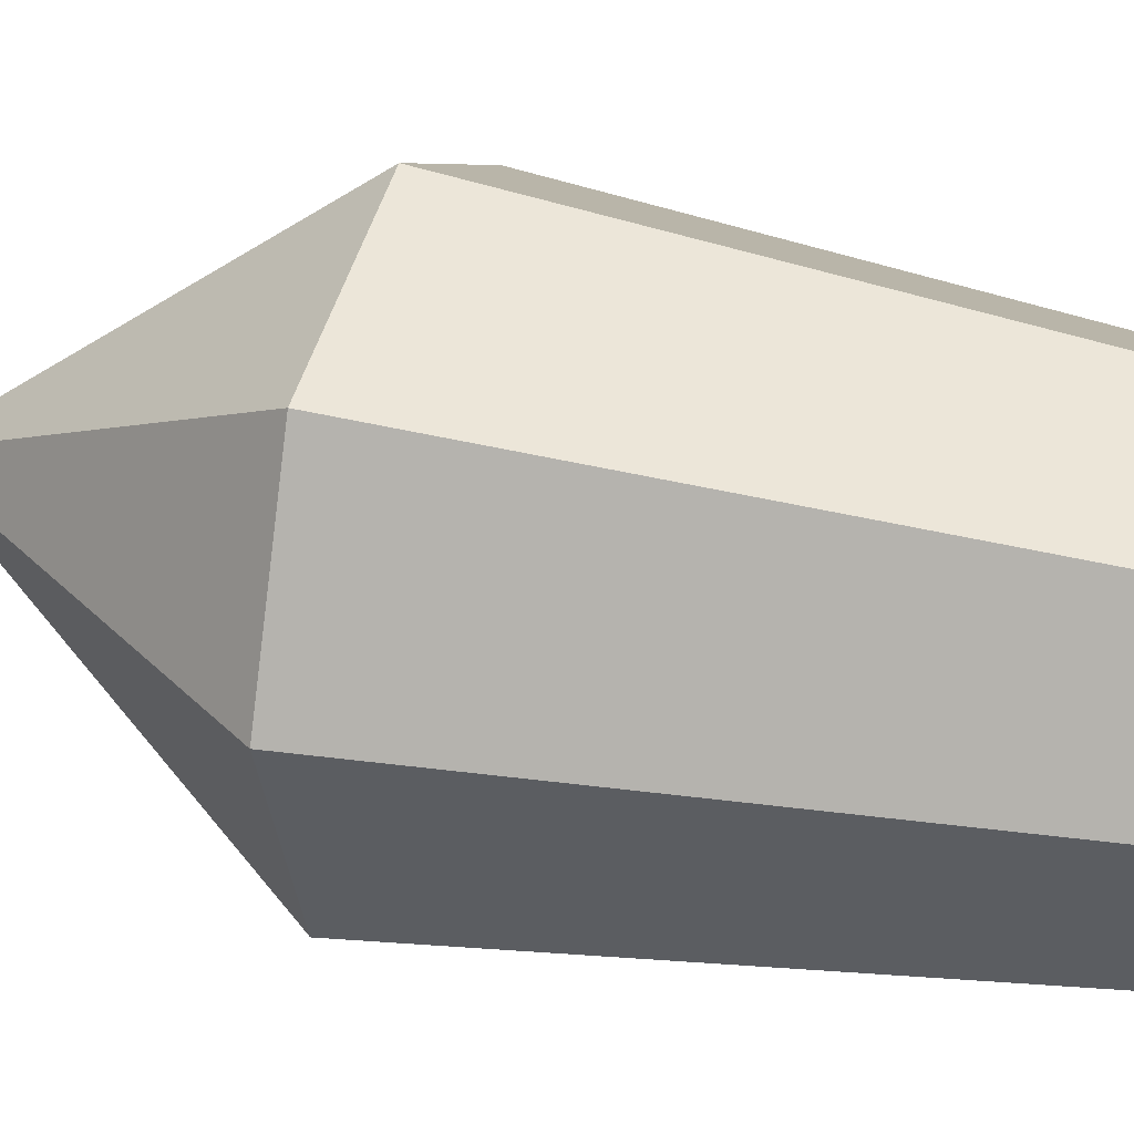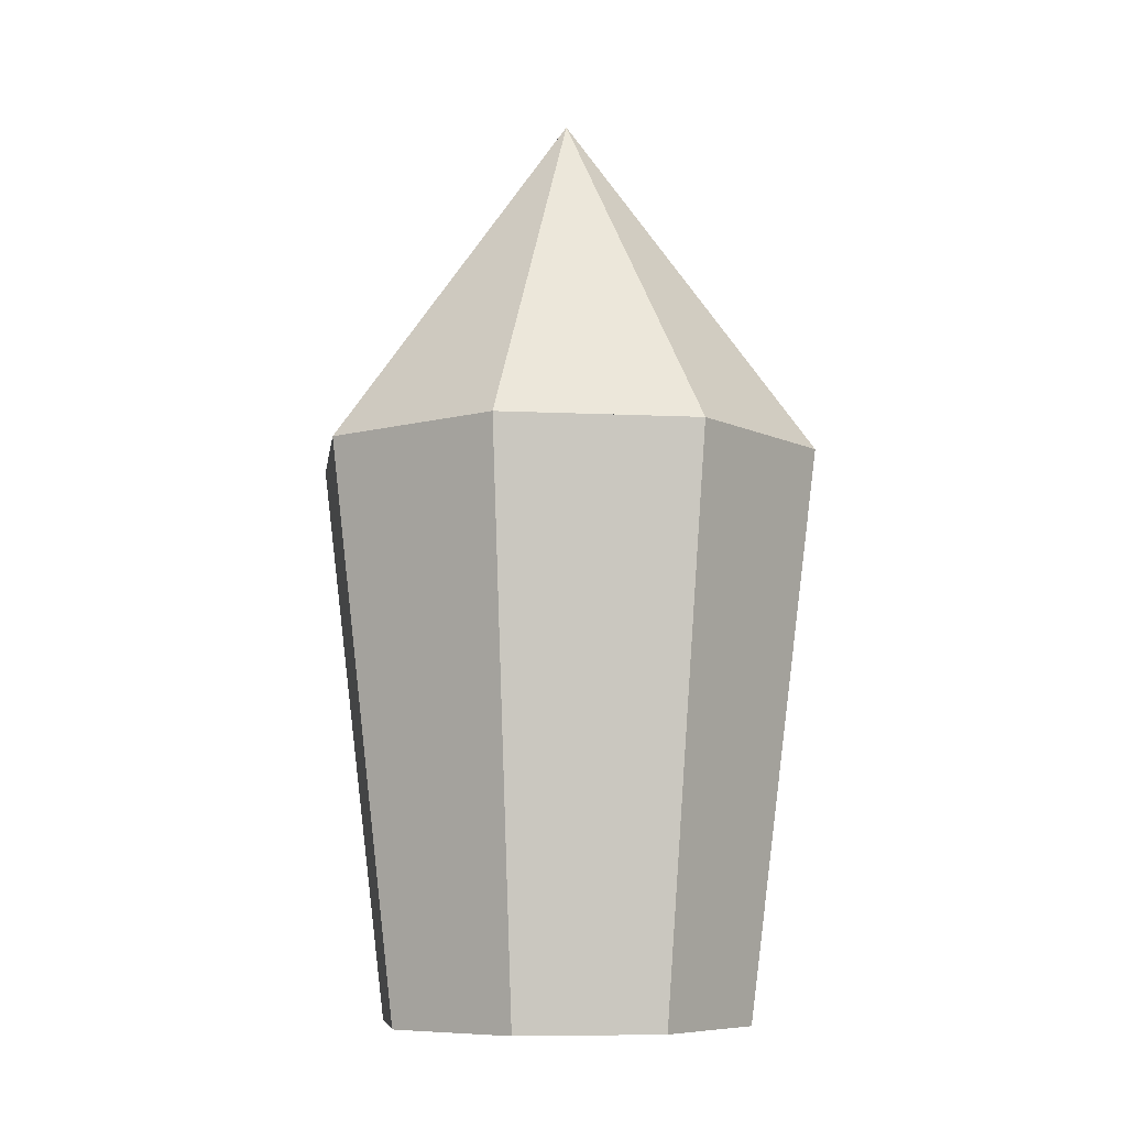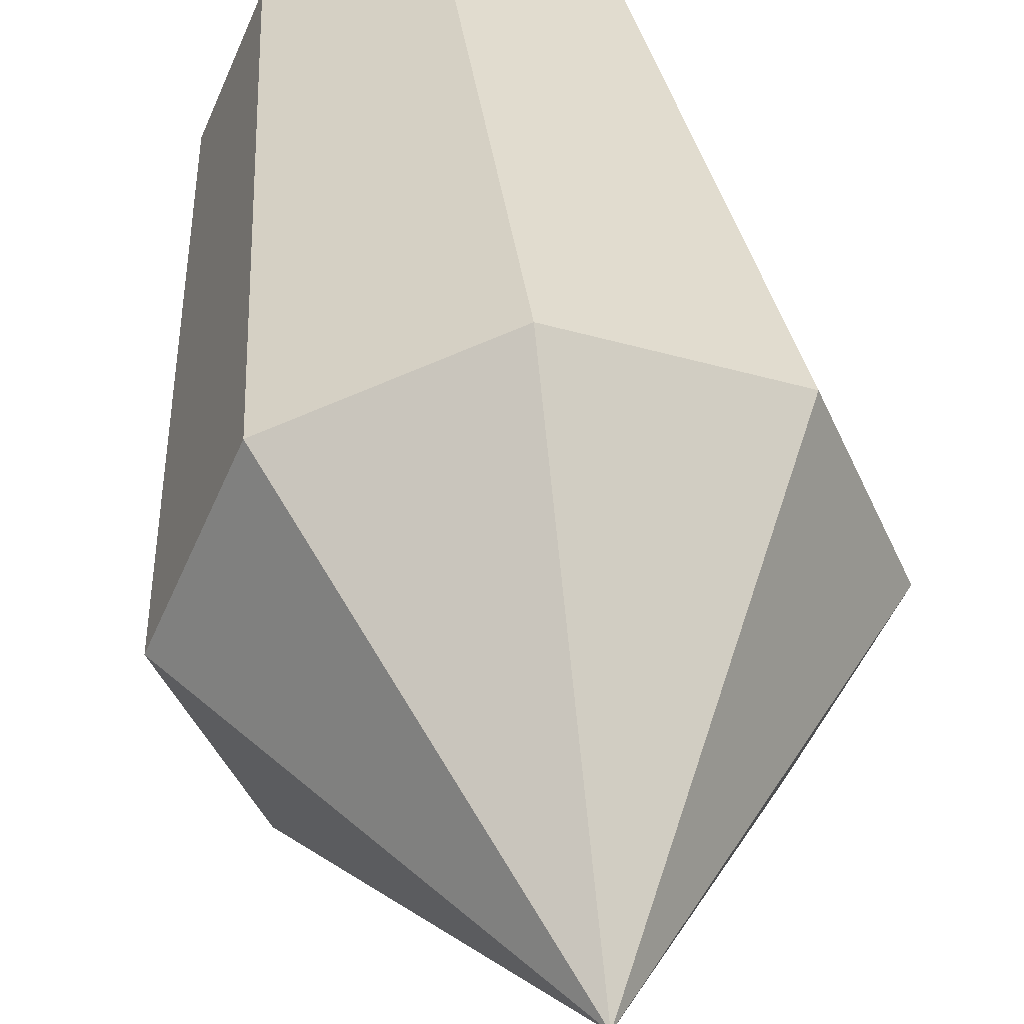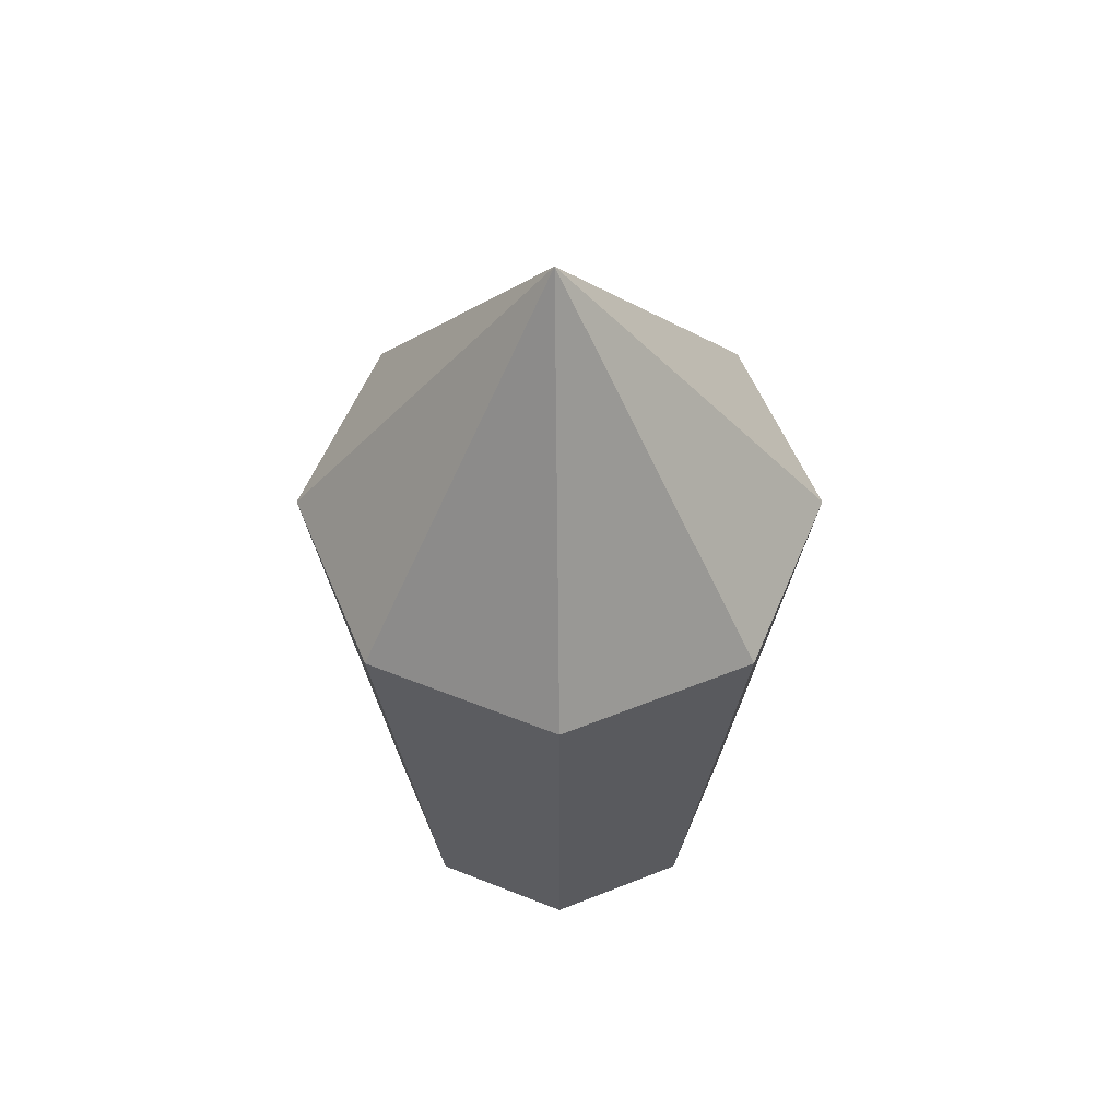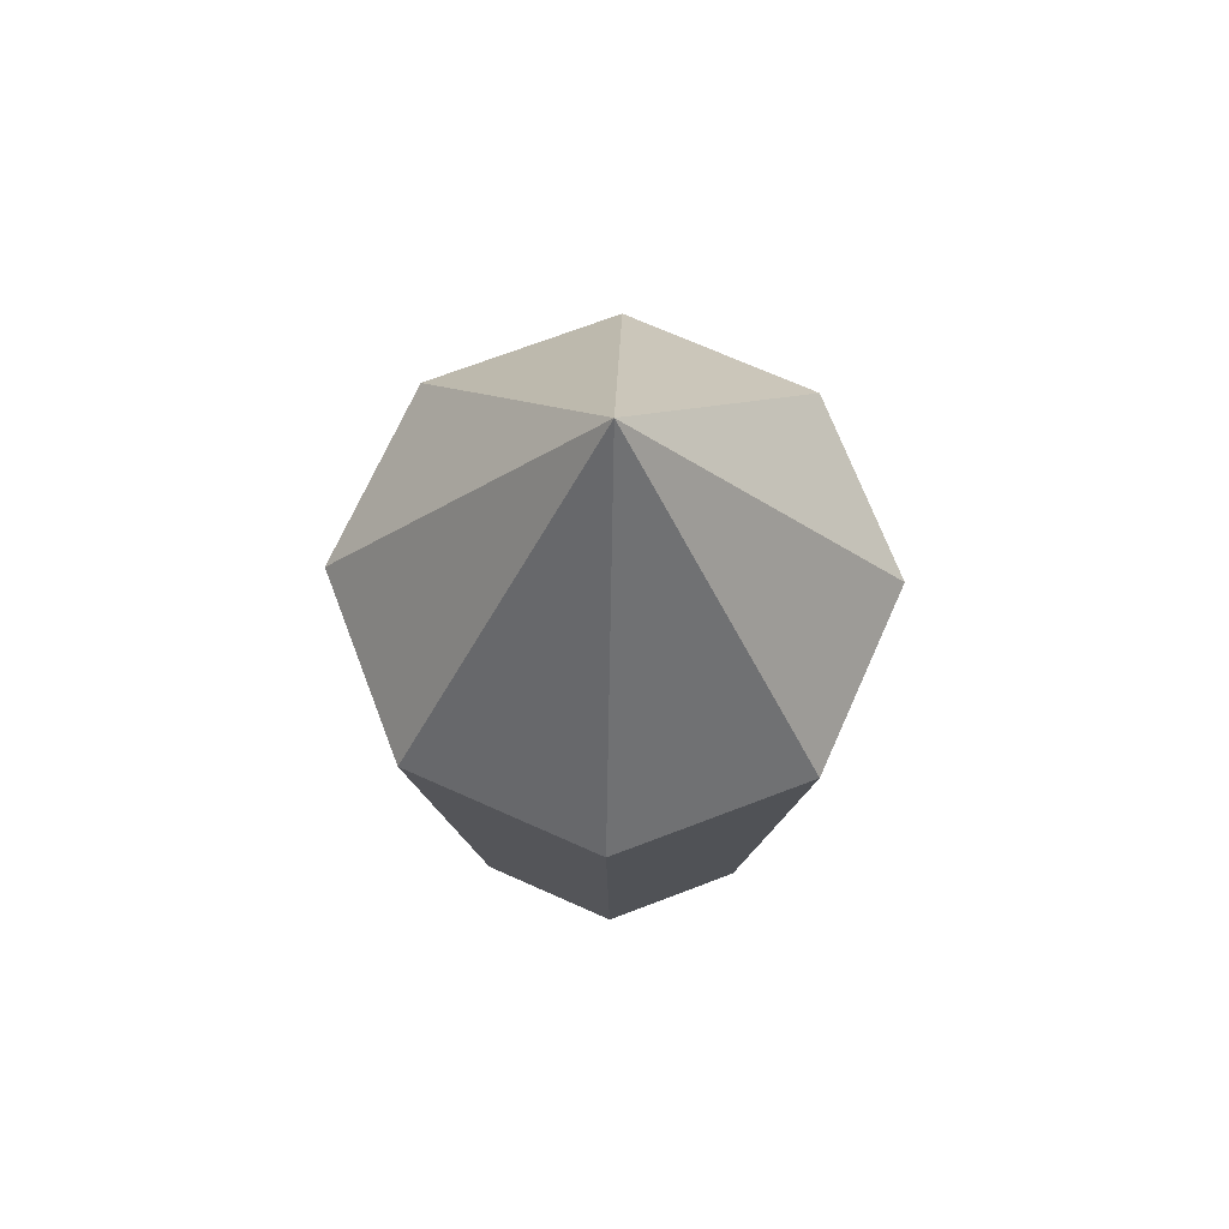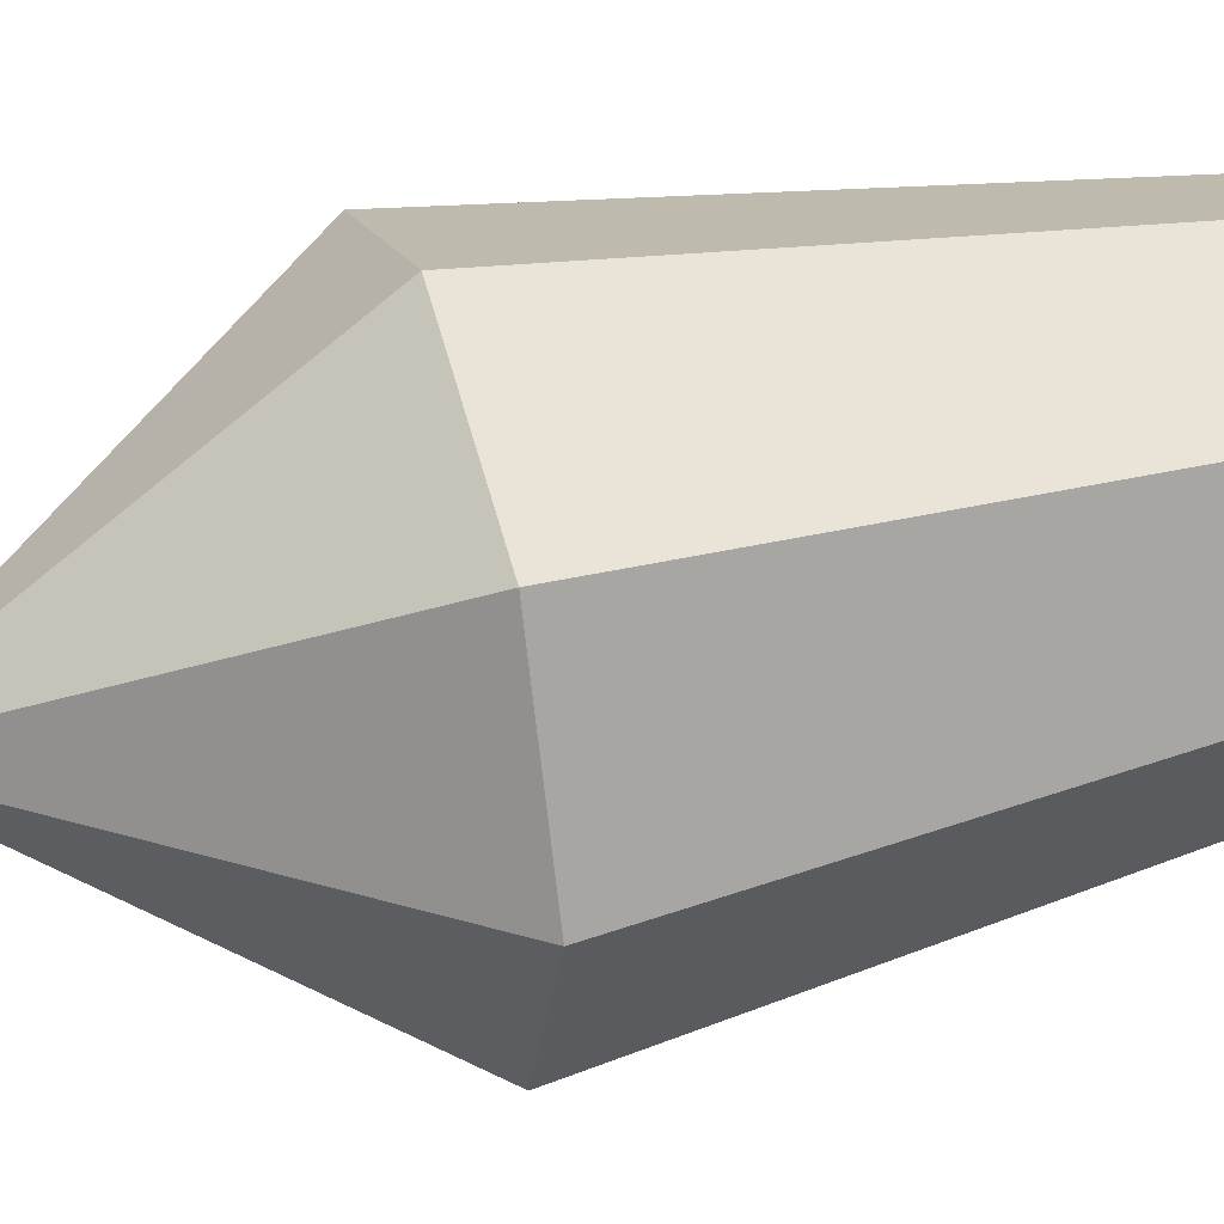
<metadata>
{"format":"obj","ext":"obj","renderer":"f3d","projection":"perspective","resolution":1024,"background":"white","views":[{"elev":29.5,"azim":-71.6,"up":"+Z"},{"elev":-7.9,"azim":-30.5,"up":"+Y"},{"elev":43.2,"azim":172.7,"up":"+Z"},{"elev":57.6,"azim":135.0,"up":"+Y"},{"elev":70.4,"azim":1.6,"up":"+Y"},{"elev":39.0,"azim":-107.1,"up":"+Z"}]}
</metadata>
<code>
o cylinder
v 0 0 0
v 0 0.15 0
v 0 0 0.05
v 0 0.15 0.06875
v 0.03536 0 0.03536
v 0.04861 0.15 0.04861
v 0.05 0 0
v 0.06875 0.15 4.21e-18
v 0.03536 0 -0.03536
v 0.04861 0.15 -0.04861
v 6.123e-18 0 -0.05
v 8.419e-18 0.15 -0.06875
v -0.03536 0 -0.03536
v -0.04861 0.15 -0.04861
v -0.05 0 0
v -0.06875 0.15 -1.263e-17
v -0.03536 0 0.03536
v -0.04861 0.15 0.04861
f 5 3 1
f 3 5 6 4
f 4 6 2
f 7 5 1
f 5 7 8 6
f 6 8 2
f 9 7 1
f 7 9 10 8
f 8 10 2
f 11 9 1
f 9 11 12 10
f 10 12 2
f 13 11 1
f 11 13 14 12
f 12 14 2
f 15 13 1
f 13 15 16 14
f 14 16 2
f 17 15 1
f 15 17 18 16
f 16 18 2
f 3 17 1
f 17 3 4 18
f 18 4 2
o cylinder
v 0 0.15 0
v 0 0.15 0.06875
v 0.04861 0.15 0.04861
v -1.735e-18 0.2437 0.001562
v 0.06875 0.15 4.201e-18
v 0.04861 0.15 -0.04861
v 8.419e-18 0.15 -0.06875
v -0.04861 0.15 -0.04861
v -0.06875 0.15 -1.263e-17
v -0.04861 0.15 0.04861
f 21 20 19
f 20 21 22
f 23 21 19
f 21 23 22
f 24 23 19
f 23 24 22
f 25 24 19
f 24 25 22
f 26 25 19
f 25 26 22
f 27 26 19
f 26 27 22
f 28 27 19
f 27 28 22
f 20 28 19
f 28 20 22
o cylinder
v 0 0.00625 0
v 0 0.1562 0
v 0 0.00625 0.04375
v 0 0.1562 0.0625
v 0.03094 0.00625 0.03094
v 0.04419 0.1562 0.04419
v 0.04375 0.00625 2.679e-18
v 0.0625 0.1562 3.827e-18
v 0.03094 0.00625 -0.03094
v 0.04419 0.1562 -0.04419
v 5.358e-18 0.00625 -0.04375
v 7.654e-18 0.1562 -0.0625
v -0.03094 0.00625 -0.03094
v -0.04419 0.1562 -0.04419
v -0.04375 0.00625 -8.037e-18
v -0.0625 0.1562 -1.148e-17
v -0.03094 0.00625 0.03094
v -0.04419 0.1562 0.04419
f 33 31 29
f 31 33 34 32
f 32 34 30
f 35 33 29
f 33 35 36 34
f 34 36 30
f 37 35 29
f 35 37 38 36
f 36 38 30
f 39 37 29
f 37 39 40 38
f 38 40 30
f 41 39 29
f 39 41 42 40
f 40 42 30
f 43 41 29
f 41 43 44 42
f 42 44 30
f 45 43 29
f 43 45 46 44
f 44 46 30
f 31 45 29
f 45 31 32 46
f 46 32 30
o cylinder
v 0 0.1562 0
v 0 0.1562 0.0625
v 0.04419 0.1562 0.04419
v -1.735e-18 0.2375 0.001562
v 0.0625 0.1562 3.827e-18
v 0.04419 0.1562 -0.04419
v 7.654e-18 0.1562 -0.0625
v -0.04419 0.1562 -0.04419
v -0.0625 0.1562 -1.148e-17
v -0.04419 0.1562 0.04419
f 49 48 47
f 48 49 50
f 51 49 47
f 49 51 50
f 52 51 47
f 51 52 50
f 53 52 47
f 52 53 50
f 54 53 47
f 53 54 50
f 55 54 47
f 54 55 50
f 56 55 47
f 55 56 50
f 48 56 47
f 56 48 50

</code>
